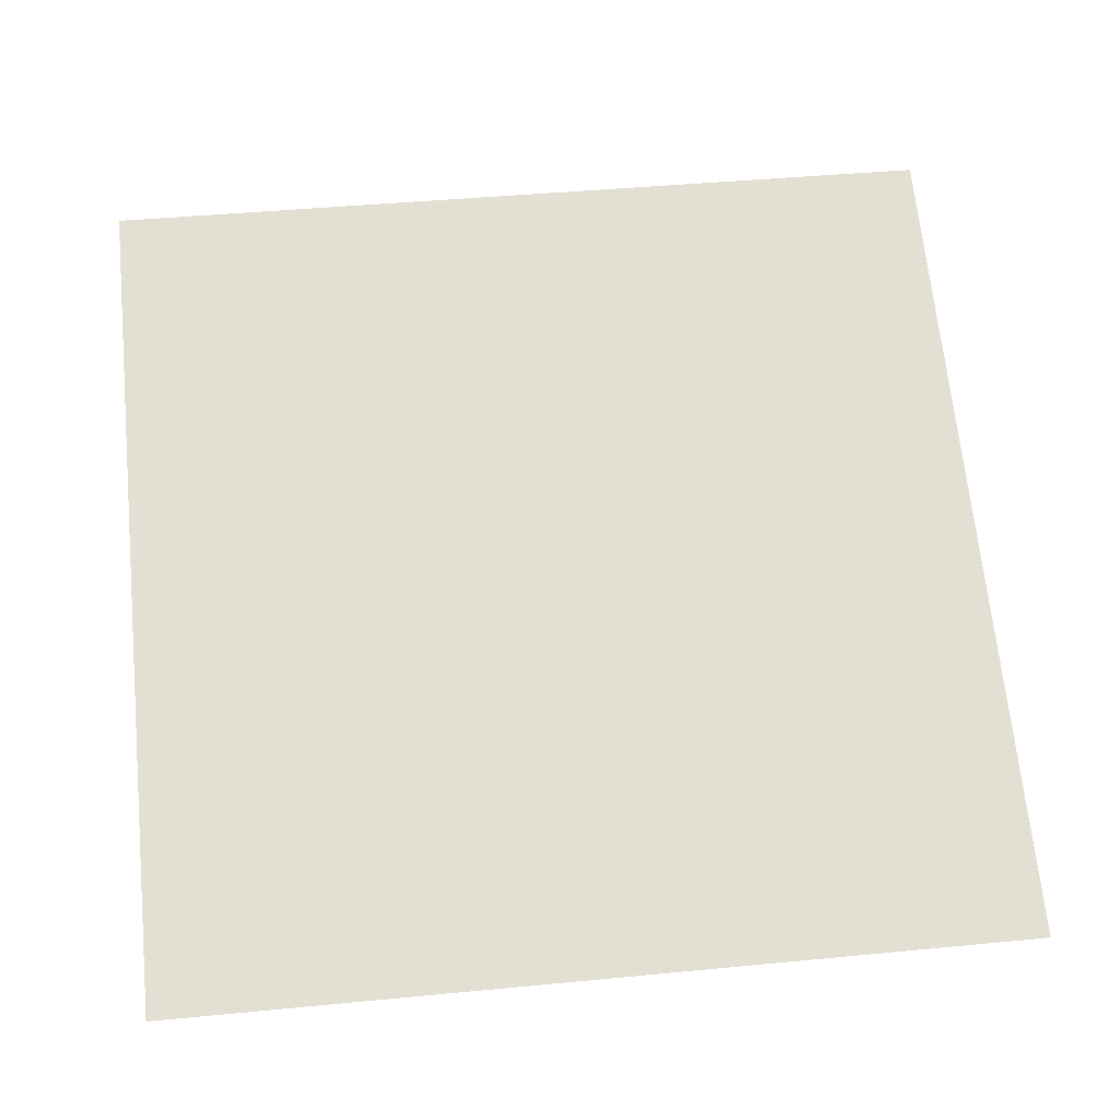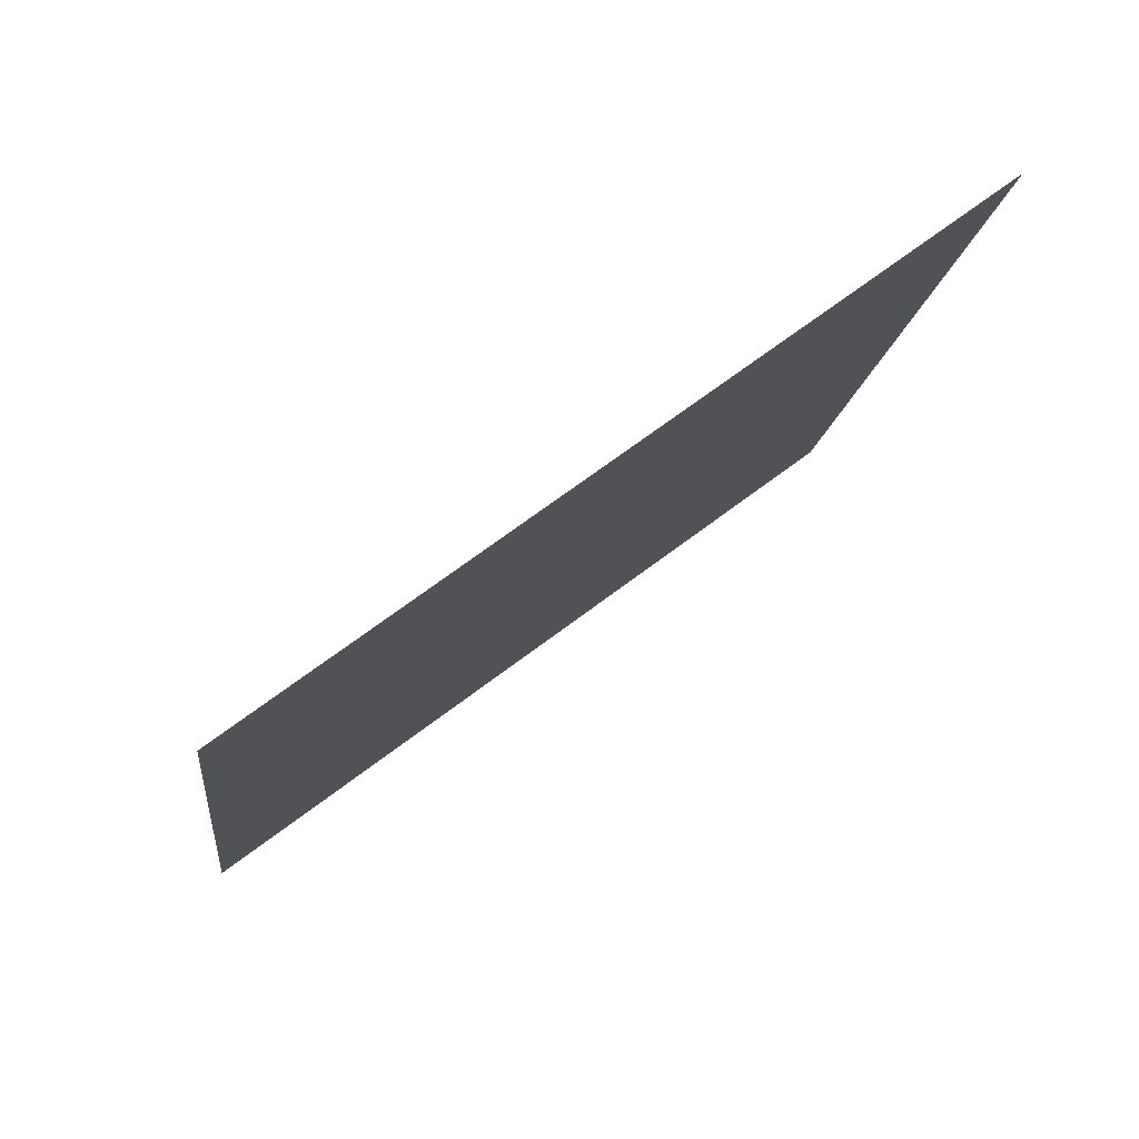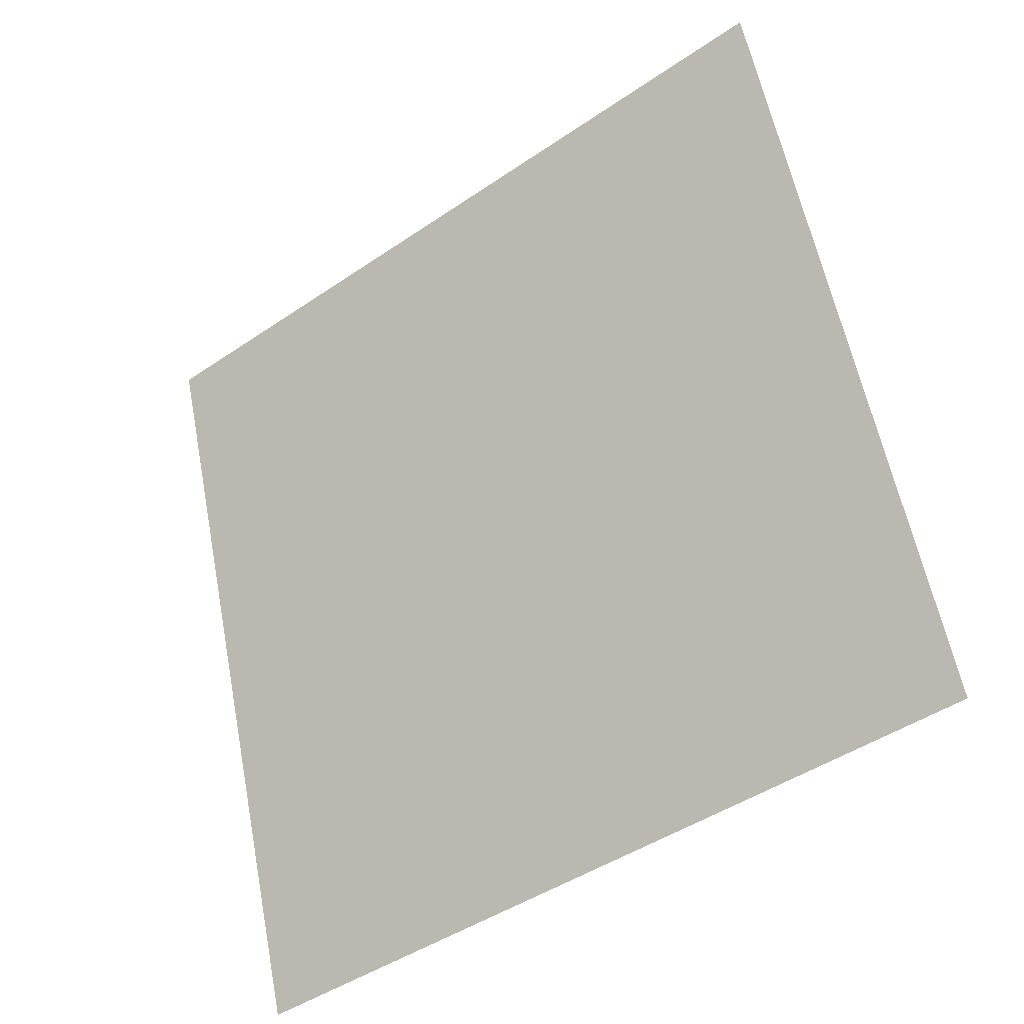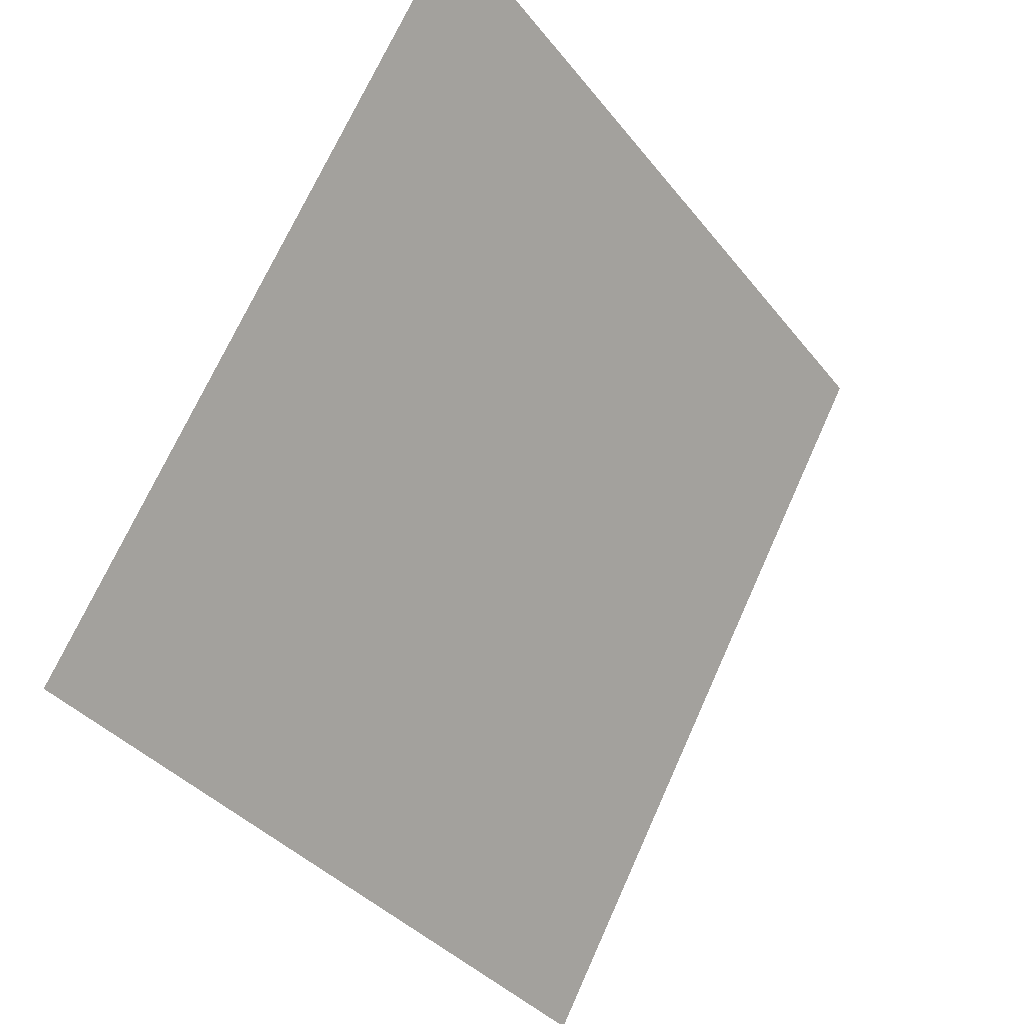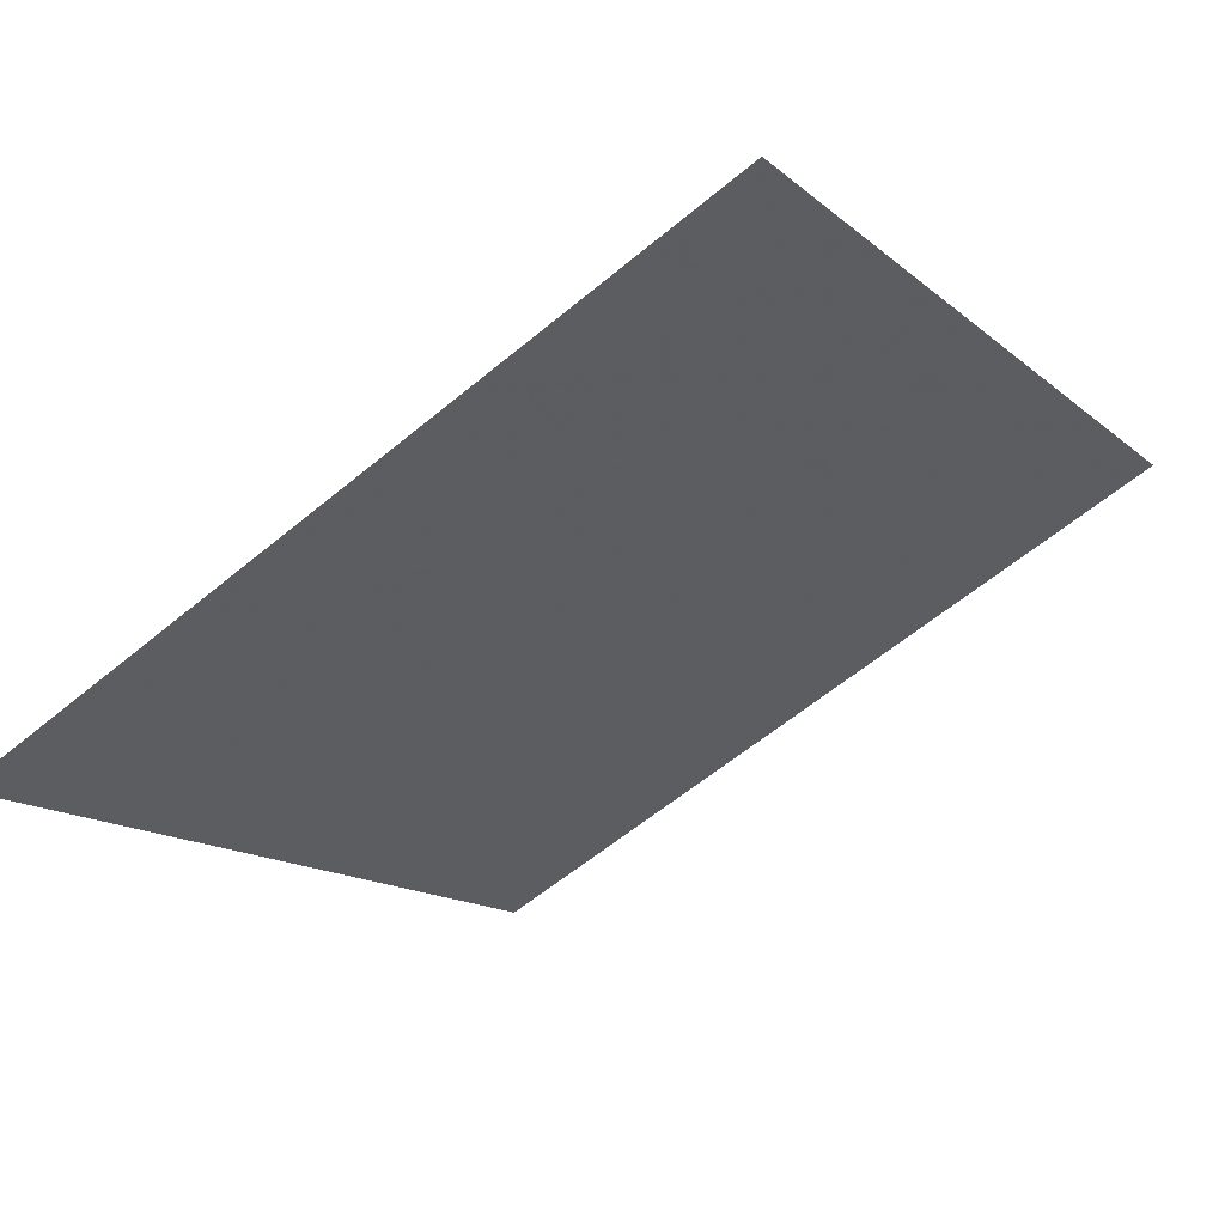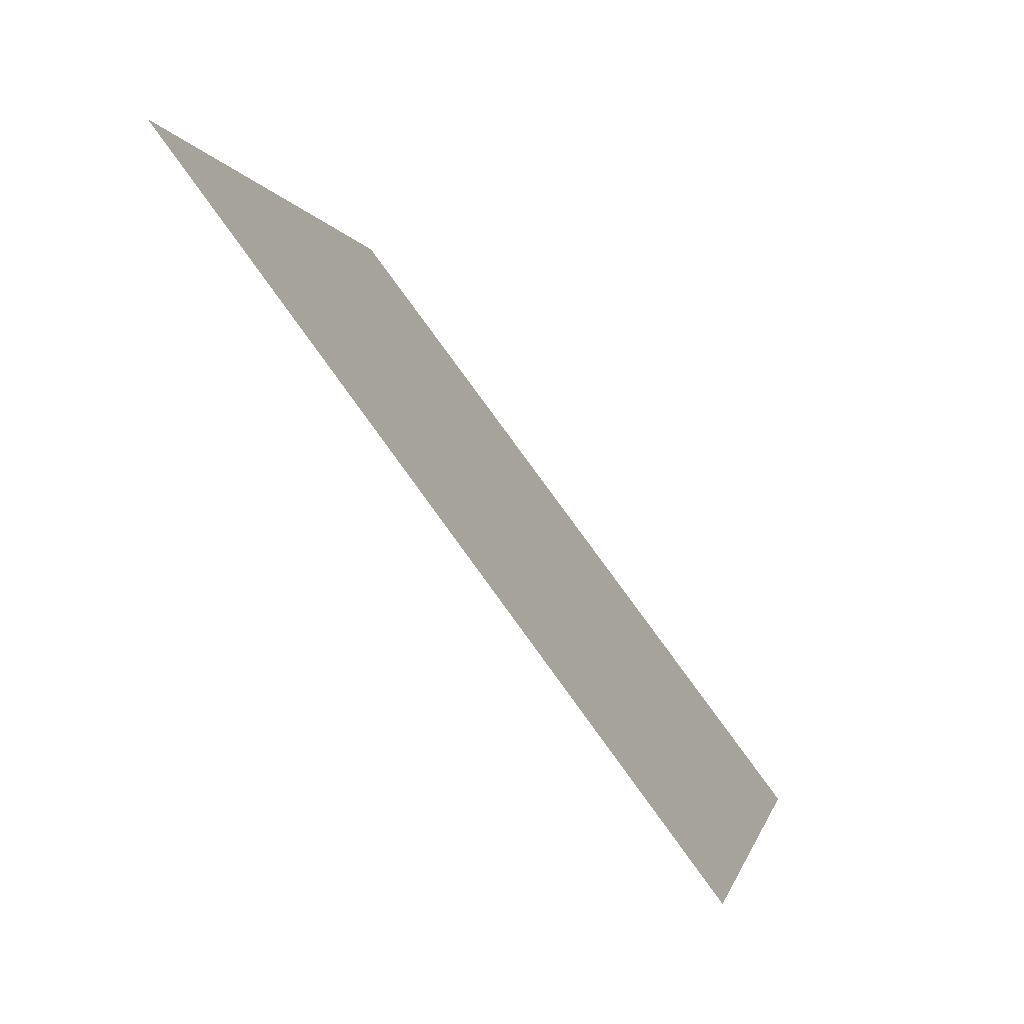
<metadata>
{"format":"obj","ext":"obj","renderer":"f3d","projection":"perspective","resolution":1024,"background":"white","views":[{"elev":30.4,"azim":174.1,"up":"+Y"},{"elev":-12.2,"azim":-96.2,"up":"+Y"},{"elev":60.0,"azim":-100.4,"up":"+Y"},{"elev":70.8,"azim":-67.2,"up":"+Z"},{"elev":-58.6,"azim":-139.3,"up":"+Y"},{"elev":-0.7,"azim":-81.5,"up":"+Z"}]}
</metadata>
<code>
v 0.2107 0.8006 0.5315
v 0.2041 0.8007 0.5315
v 0.2042 0.8047 0.5368
v 0.2108 0.8045 0.5367
f 4 3 2 1

</code>
